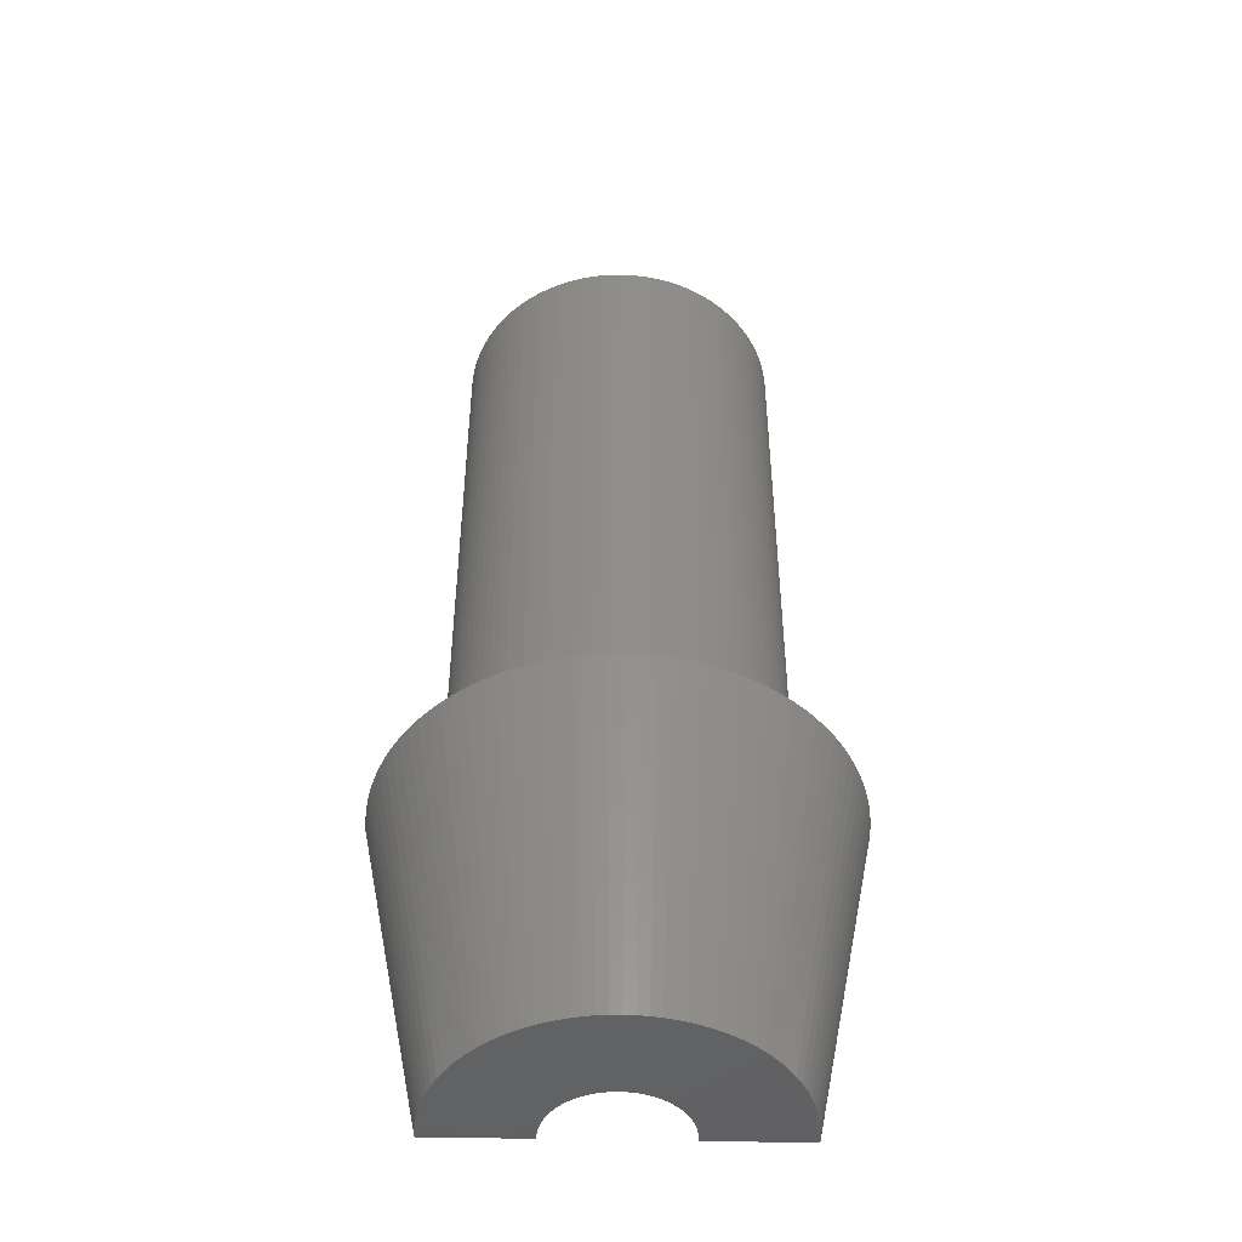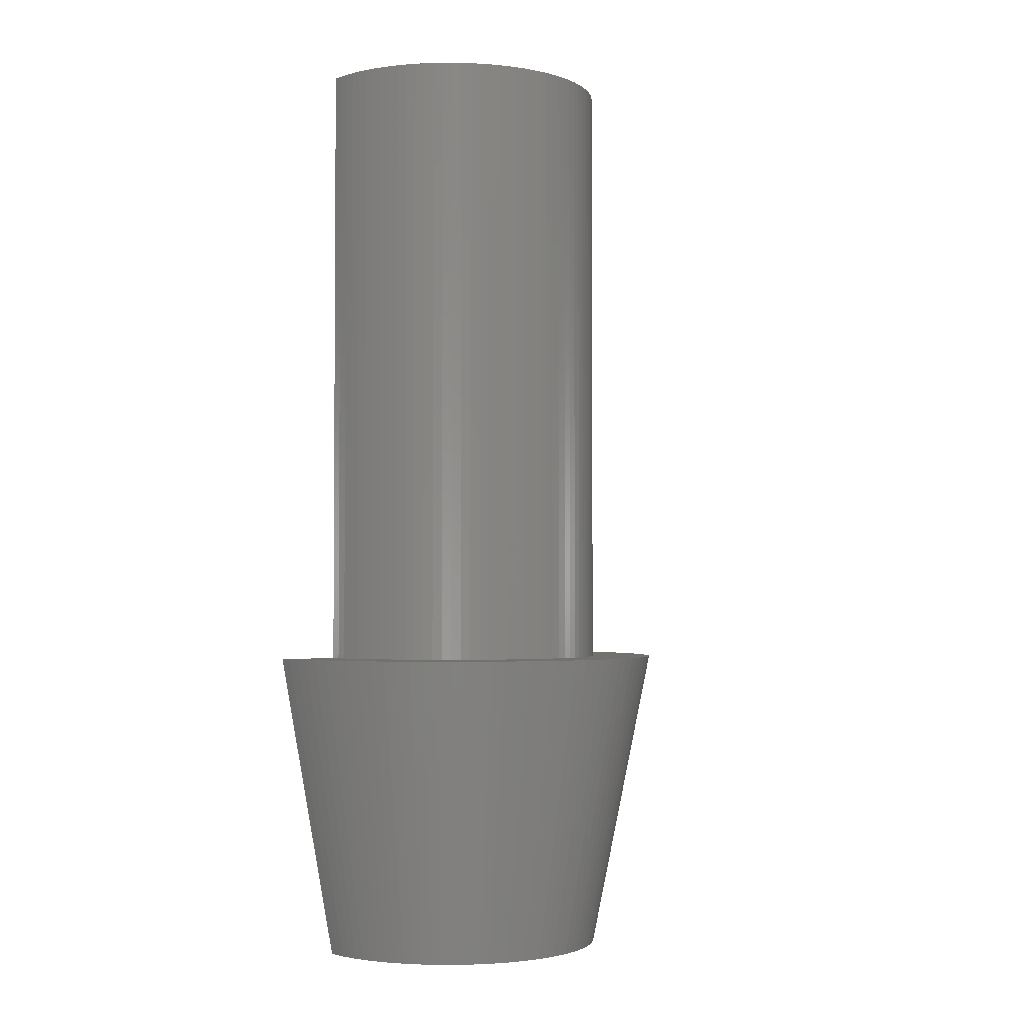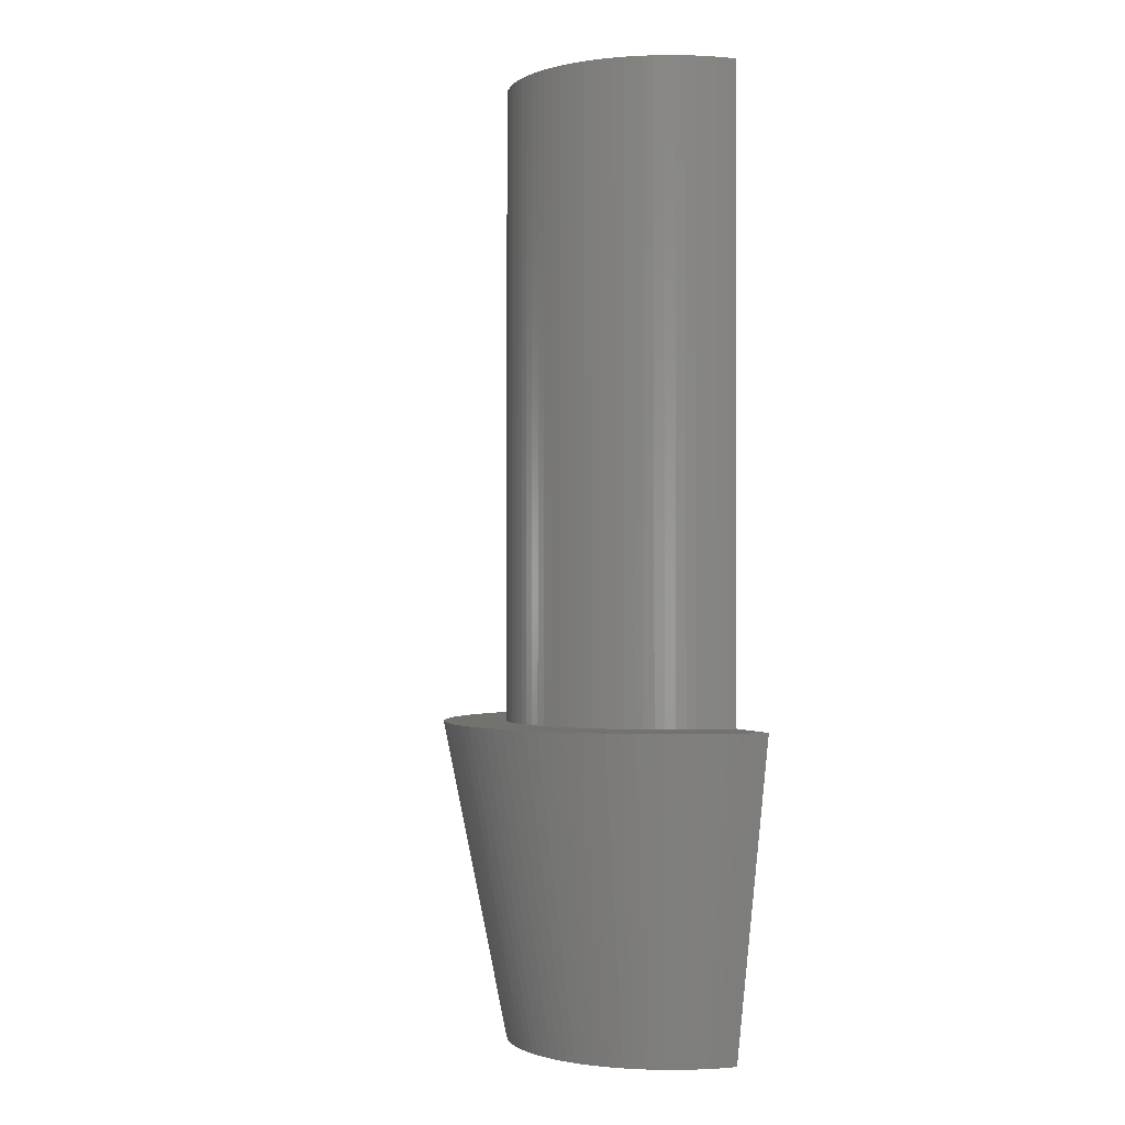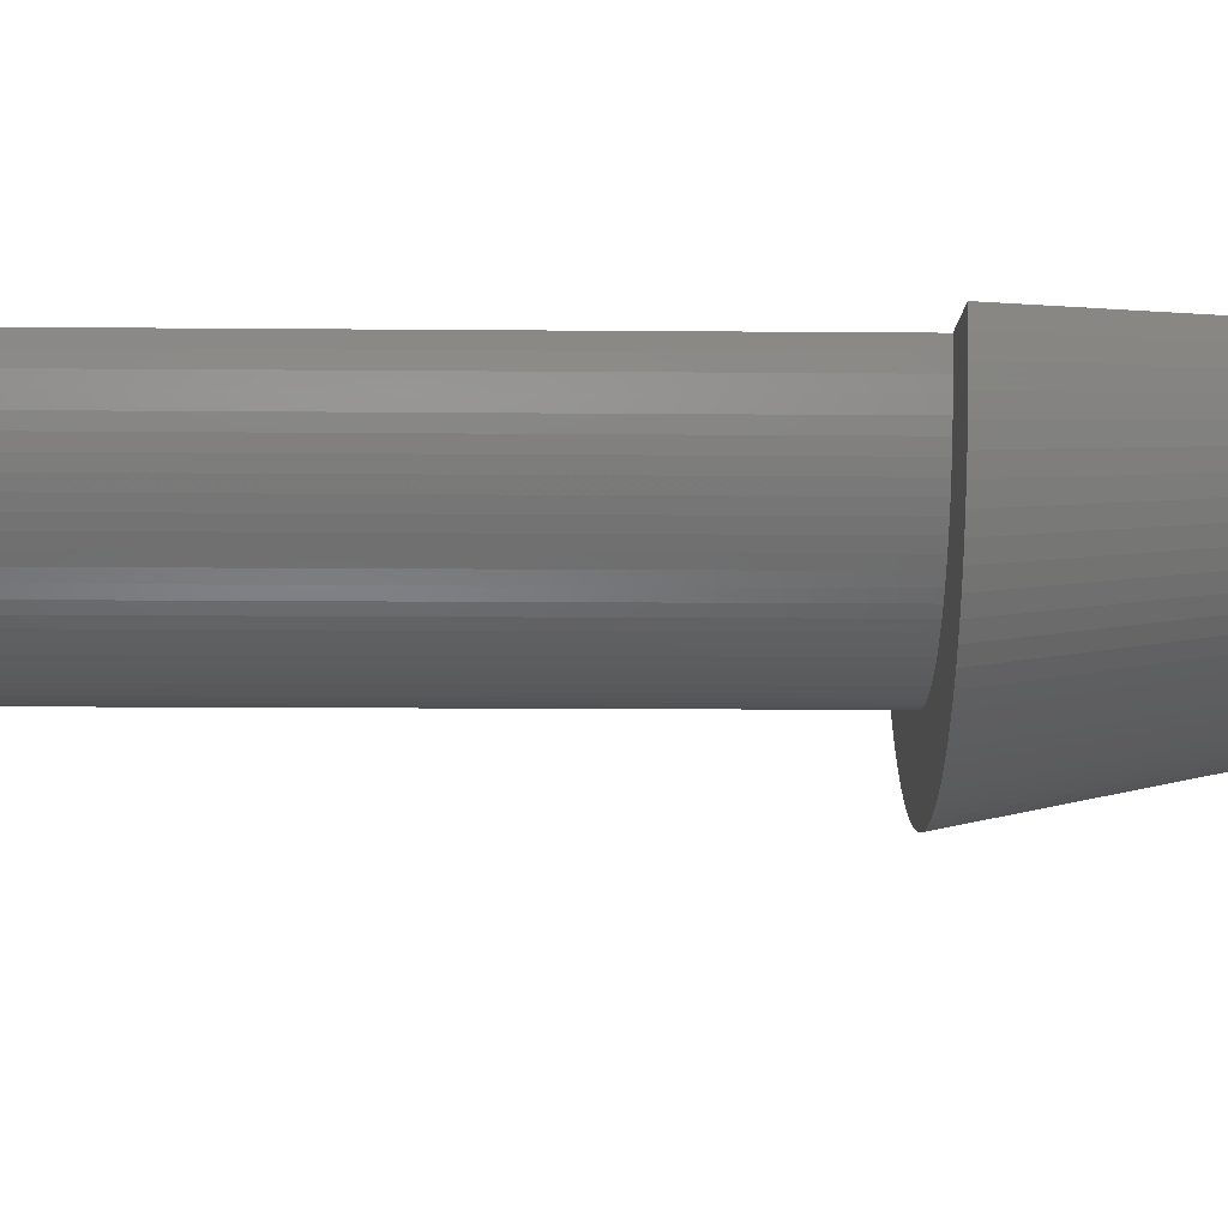
<metadata>
{"format":"stl","ext":"stl","renderer":"f3d","projection":"perspective","resolution":1024,"background":"white","views":[{"elev":-47.1,"azim":-1.4,"up":"+Z"},{"elev":-2.6,"azim":-37.3,"up":"+Z"},{"elev":-1.0,"azim":67.1,"up":"+Z"},{"elev":-9.5,"azim":88.5,"up":"+Y"}]}
</metadata>
<code>
# stl→obj: 306 verts, 608 faces
v -5 0 10
v -7 0 10
v -6.986 -0.4395 10
v -6.876 -1.312 10
v -6.945 -0.8773 10
v -6.78 -1.741 10
v -6.657 -2.163 10
v -6.508 -2.577 10
v -6.334 -2.98 10
v -6.134 -3.372 10
v -5.91 -3.751 10
v -5.663 -4.114 10
v -5.394 -4.462 10
v -5.103 -4.792 10
v -4.99 -0.314 10
v -4.961 -0.6267 10
v -4.792 -5.103 10
v -4.843 -1.243 10
v -4.911 -0.9369 10
v -4.462 -5.394 10
v -4.755 -1.545 10
v -4.114 -5.663 10
v -4.524 -2.129 10
v -4.649 -1.841 10
v -3.751 -5.91 10
v -4.222 -2.679 10
v -4.382 -2.409 10
v -3.372 -6.134 10
v -4.045 -2.939 10
v -2.98 -6.334 10
v -3.645 -3.423 10
v -3.853 -3.187 10
v -2.577 -6.508 10
v -3.423 -3.645 10
v -2.163 -6.657 10
v -2.939 -4.045 10
v -3.187 -3.853 10
v -1.741 -6.78 10
v -2.679 -4.222 10
v -1.312 -6.876 10
v -2.129 -4.524 10
v -2.409 -4.382 10
v -0.8773 -6.945 10
v -1.841 -4.649 10
v -0.4395 -6.986 10
v -1.545 -4.755 10
v 0 -7 10
v -0.9369 -4.911 10
v -1.243 -4.843 10
v 0.4395 -6.986 10
v -0.6267 -4.961 10
v 0.8773 -6.945 10
v -0.314 -4.99 10
v 1.312 -6.876 10
v 0 -5 10
v 1.741 -6.78 10
v 0.6267 -4.961 10
v 0.314 -4.99 10
v 2.163 -6.657 10
v 0.9369 -4.911 10
v 2.577 -6.508 10
v 1.243 -4.843 10
v 2.98 -6.334 10
v 1.545 -4.755 10
v 3.372 -6.134 10
v 2.129 -4.524 10
v 1.841 -4.649 10
v 3.751 -5.91 10
v 2.409 -4.382 10
v 4.114 -5.663 10
v 2.679 -4.222 10
v 4.462 -5.394 10
v 2.939 -4.045 10
v 4.792 -5.103 10
v 3.187 -3.853 10
v 5.103 -4.792 10
v 3.645 -3.423 10
v 3.423 -3.645 10
v 5.394 -4.462 10
v 3.853 -3.187 10
v 5.663 -4.114 10
v 4.045 -2.939 10
v 5.91 -3.751 10
v 4.222 -2.679 10
v 6.134 -3.372 10
v 4.382 -2.409 10
v 6.334 -2.98 10
v 4.524 -2.129 10
v 6.508 -2.577 10
v 4.755 -1.545 10
v 4.649 -1.841 10
v 6.657 -2.163 10
v 4.843 -1.243 10
v 6.78 -1.741 10
v 4.911 -0.9369 10
v 6.876 -1.312 10
v 4.961 -0.6267 10
v 6.945 -0.8773 10
v 7 0 10
v 5 0 10
v 6.986 -0.4395 10
v 4.99 -0.314 10
v -4.99 -0.314 0
v -5 0 0
v -5 0 30
v -2 0 30
v -2 0 0
v -4.99 -0.314 30
v -4.961 -0.6267 30
v -4.911 -0.9369 30
v -4.843 -1.243 30
v -4.755 -1.545 30
v -4.649 -1.841 30
v -4.524 -2.129 30
v -4.382 -2.409 30
v -4.222 -2.679 30
v -4.045 -2.939 30
v -3.853 -3.187 30
v -3.645 -3.423 30
v -3.423 -3.645 30
v -3.187 -3.853 30
v -2.939 -4.045 30
v -2.679 -4.222 30
v -2.409 -4.382 30
v -2.129 -4.524 30
v -1.841 -4.649 30
v -1.545 -4.755 30
v -1.243 -4.843 30
v -0.9369 -4.911 30
v -0.6267 -4.961 30
v -0.314 -4.99 30
v 0 -5 30
v 0.314 -4.99 30
v 0.6267 -4.961 30
v 0.9369 -4.911 30
v 1.243 -4.843 30
v 1.545 -4.755 30
v 1.841 -4.649 30
v 2.129 -4.524 30
v 2.409 -4.382 30
v 2.679 -4.222 30
v 2.939 -4.045 30
v 3.187 -3.853 30
v 3.423 -3.645 30
v 3.645 -3.423 30
v 3.853 -3.187 30
v 4.045 -2.939 30
v 4.222 -2.679 30
v 4.382 -2.409 30
v 4.524 -2.129 30
v 4.649 -1.841 30
v 4.755 -1.545 30
v 4.843 -1.243 30
v 4.911 -0.9369 30
v 4.961 -0.6267 30
v 4.99 -0.314 30
v 5 0 30
v 2 0 30
v 5 0 0
v 2 0 0
v 4.99 -0.314 0
v 4.961 -0.6267 0
v 4.911 -0.9369 0
v 4.843 -1.243 0
v 4.755 -1.545 0
v 4.649 -1.841 0
v 4.524 -2.129 0
v 4.382 -2.409 0
v 4.222 -2.679 0
v 4.045 -2.939 0
v 3.853 -3.187 0
v 3.645 -3.423 0
v 3.423 -3.645 0
v 3.187 -3.853 0
v 2.939 -4.045 0
v 2.679 -4.222 0
v 2.409 -4.382 0
v 2.129 -4.524 0
v 1.841 -4.649 0
v 1.545 -4.755 0
v 1.243 -4.843 0
v 0.9369 -4.911 0
v 0.6267 -4.961 0
v 0.314 -4.99 0
v 0 -5 0
v -0.314 -4.99 0
v -0.6267 -4.961 0
v -0.9369 -4.911 0
v -1.243 -4.843 0
v -1.545 -4.755 0
v -1.841 -4.649 0
v -2.129 -4.524 0
v -2.409 -4.382 0
v -2.679 -4.222 0
v -2.939 -4.045 0
v -3.187 -3.853 0
v -3.423 -3.645 0
v -3.645 -3.423 0
v -3.853 -3.187 0
v -4.045 -2.939 0
v -4.222 -2.679 0
v -4.382 -2.409 0
v -4.524 -2.129 0
v -4.649 -1.841 0
v -4.755 -1.545 0
v -4.843 -1.243 0
v -4.911 -0.9369 0
v -4.961 -0.6267 0
v -1.996 -0.1256 0
v -1.984 -0.2507 0
v -1.965 -0.3748 0
v -1.937 -0.4974 0
v -1.902 -0.618 0
v -1.86 -0.7362 0
v -1.81 -0.8516 0
v -1.753 -0.9635 0
v -1.689 -1.072 0
v -1.618 -1.176 0
v -1.541 -1.275 0
v -1.458 -1.369 0
v -1.369 -1.458 0
v -1.275 -1.541 0
v -1.176 -1.618 0
v -1.072 -1.689 0
v -0.9635 -1.753 0
v -0.8516 -1.81 0
v -0.7362 -1.86 0
v 0.9635 -1.753 0
v 0.8516 -1.81 0
v 1.072 -1.689 0
v 1.176 -1.618 0
v 1.275 -1.541 0
v 1.369 -1.458 0
v 1.458 -1.369 0
v 1.541 -1.275 0
v 1.618 -1.176 0
v 1.689 -1.072 0
v 1.753 -0.9635 0
v 1.81 -0.8516 0
v 1.86 -0.7362 0
v 1.902 -0.618 0
v 1.937 -0.4974 0
v 1.965 -0.3748 0
v 1.984 -0.2507 0
v 1.996 -0.1256 0
v 0.7362 -1.86 0
v 0.618 -1.902 0
v 0.4974 -1.937 0
v 0.3748 -1.965 0
v 0.2507 -1.984 0
v 0.1256 -1.996 0
v 0 -2 0
v -0.1256 -1.996 0
v -0.2507 -1.984 0
v -0.3748 -1.965 0
v -0.4974 -1.937 0
v -0.618 -1.902 0
v -1.996 -0.1256 30
v -1.984 -0.2507 30
v -1.937 -0.4974 30
v -1.965 -0.3748 30
v -1.902 -0.618 30
v -1.81 -0.8516 30
v -1.86 -0.7362 30
v -1.689 -1.072 30
v -1.753 -0.9635 30
v -1.541 -1.275 30
v -1.618 -1.176 30
v -1.369 -1.458 30
v -1.458 -1.369 30
v -1.275 -1.541 30
v -1.072 -1.689 30
v -1.176 -1.618 30
v -0.8516 -1.81 30
v -0.9635 -1.753 30
v -0.7362 -1.86 30
v -0.4974 -1.937 30
v -0.618 -1.902 30
v -0.3748 -1.965 30
v -0.1256 -1.996 30
v -0.2507 -1.984 30
v 0.1256 -1.996 30
v 0 -2 30
v 0.2507 -1.984 30
v 0.4974 -1.937 30
v 0.3748 -1.965 30
v 0.618 -1.902 30
v 0.8516 -1.81 30
v 0.7362 -1.86 30
v 0.9635 -1.753 30
v 1.176 -1.618 30
v 1.072 -1.689 30
v 1.275 -1.541 30
v 1.458 -1.369 30
v 1.369 -1.458 30
v 1.541 -1.275 30
v 1.618 -1.176 30
v 1.753 -0.9635 30
v 1.689 -1.072 30
v 1.81 -0.8516 30
v 1.902 -0.618 30
v 1.86 -0.7362 30
v 1.937 -0.4974 30
v 1.984 -0.2507 30
v 1.965 -0.3748 30
v 1.996 -0.1256 30
f 1 2 3
f 4 1 5
f 5 1 3
f 6 1 4
f 7 1 6
f 8 1 7
f 9 1 8
f 10 1 9
f 11 1 10
f 12 1 11
f 13 1 12
f 14 1 13
f 15 1 14
f 16 15 17
f 18 19 20
f 21 18 22
f 23 24 25
f 26 27 28
f 29 26 30
f 31 32 33
f 34 31 35
f 36 37 38
f 39 36 40
f 41 42 43
f 44 41 45
f 46 44 47
f 48 49 50
f 51 48 52
f 53 51 54
f 55 53 56
f 57 58 59
f 60 57 61
f 62 60 63
f 64 62 65
f 66 67 68
f 69 66 70
f 71 69 72
f 73 71 74
f 75 73 76
f 77 78 79
f 80 77 81
f 82 80 83
f 84 82 85
f 86 84 87
f 88 86 89
f 90 91 92
f 93 90 94
f 95 93 96
f 97 95 98
f 99 100 101
f 100 102 101
f 101 97 98
f 98 95 96
f 96 93 94
f 94 90 92
f 92 91 89
f 91 88 89
f 89 86 87
f 87 84 85
f 85 82 83
f 83 80 81
f 81 77 79
f 79 78 76
f 78 75 76
f 76 73 74
f 74 71 72
f 72 69 70
f 70 66 68
f 68 67 65
f 67 64 65
f 65 62 63
f 63 60 61
f 61 57 59
f 59 58 56
f 58 55 56
f 56 53 54
f 54 51 52
f 52 48 50
f 50 49 47
f 49 46 47
f 47 44 45
f 45 41 43
f 43 42 40
f 42 39 40
f 40 36 38
f 38 37 35
f 37 34 35
f 35 31 33
f 33 32 30
f 32 29 30
f 30 26 28
f 28 27 25
f 27 23 25
f 25 24 22
f 24 21 22
f 22 18 20
f 20 19 17
f 19 16 17
f 17 15 14
f 102 97 101
f 3 2 103
f 103 2 104
f 105 106 1
f 1 106 107
f 1 107 104
f 1 104 2
f 1 15 105
f 105 15 108
f 15 16 108
f 108 16 109
f 16 19 109
f 109 19 110
f 19 18 110
f 110 18 111
f 18 21 111
f 111 21 112
f 21 24 112
f 112 24 113
f 24 23 113
f 113 23 114
f 23 27 114
f 114 27 115
f 27 26 115
f 115 26 116
f 26 29 116
f 116 29 117
f 29 32 117
f 117 32 118
f 32 31 118
f 118 31 119
f 119 31 34
f 120 119 34
f 120 34 37
f 121 120 37
f 121 37 36
f 122 121 36
f 122 36 39
f 123 122 39
f 123 39 42
f 124 123 42
f 124 42 41
f 125 124 41
f 125 41 44
f 126 125 44
f 126 44 46
f 127 126 46
f 127 46 49
f 128 127 49
f 128 49 48
f 129 128 48
f 129 48 51
f 130 129 51
f 130 51 53
f 131 130 53
f 131 53 55
f 132 131 55
f 132 55 58
f 133 132 58
f 133 58 57
f 134 133 57
f 134 57 60
f 135 134 60
f 135 60 62
f 136 135 62
f 136 62 64
f 137 136 64
f 137 64 67
f 138 137 67
f 138 67 66
f 139 138 66
f 139 66 69
f 140 139 69
f 140 69 71
f 141 140 71
f 141 71 73
f 142 141 73
f 142 73 75
f 143 142 75
f 143 75 78
f 144 143 78
f 144 78 77
f 145 144 77
f 145 77 80
f 146 145 80
f 146 80 82
f 147 146 82
f 147 82 84
f 148 147 84
f 148 84 86
f 149 148 86
f 149 86 88
f 150 149 88
f 150 88 91
f 151 150 91
f 151 91 90
f 152 151 90
f 152 90 93
f 153 152 93
f 153 93 95
f 154 153 95
f 154 95 97
f 155 154 97
f 155 97 102
f 156 155 102
f 156 102 100
f 157 156 100
f 157 100 158
f 159 100 99
f 158 100 159
f 158 159 160
f 101 159 99
f 101 161 159
f 98 161 101
f 98 162 161
f 96 162 98
f 96 163 162
f 94 163 96
f 94 164 163
f 92 164 94
f 92 165 164
f 89 165 92
f 89 166 165
f 87 166 89
f 87 167 166
f 85 167 87
f 85 168 167
f 83 168 85
f 83 169 168
f 81 169 83
f 81 170 169
f 79 170 81
f 79 171 170
f 76 171 79
f 76 172 171
f 74 173 172
f 76 74 172
f 72 173 74
f 72 174 173
f 70 174 72
f 70 175 174
f 68 175 70
f 68 176 175
f 65 176 68
f 65 177 176
f 63 177 65
f 63 178 177
f 61 178 63
f 61 179 178
f 59 179 61
f 59 180 179
f 56 180 59
f 56 181 180
f 54 181 56
f 54 182 181
f 54 52 182
f 52 183 182
f 52 50 183
f 50 184 183
f 50 47 184
f 184 47 185
f 47 45 185
f 185 45 186
f 45 43 186
f 186 43 187
f 43 40 187
f 187 40 188
f 40 38 188
f 188 38 189
f 38 35 189
f 189 35 190
f 35 33 190
f 190 33 191
f 33 30 191
f 191 30 192
f 30 28 192
f 192 28 193
f 28 25 193
f 193 25 194
f 25 22 194
f 194 22 195
f 22 20 195
f 195 20 196
f 20 17 196
f 196 17 197
f 17 14 198
f 197 17 198
f 14 13 198
f 198 13 199
f 13 12 199
f 199 12 200
f 12 11 200
f 200 11 201
f 11 10 201
f 201 10 202
f 10 9 202
f 202 9 203
f 9 8 203
f 203 8 204
f 8 7 204
f 204 7 205
f 7 6 205
f 205 6 206
f 6 4 206
f 206 4 207
f 4 5 207
f 207 5 208
f 5 3 208
f 208 3 103
f 104 107 103
f 103 107 209
f 103 209 210
f 210 211 103
f 211 212 103
f 212 213 103
f 213 214 103
f 214 215 103
f 215 216 103
f 216 217 103
f 217 218 103
f 218 219 103
f 219 220 103
f 220 221 103
f 221 222 103
f 222 223 103
f 223 224 103
f 224 225 103
f 225 226 103
f 226 227 103
f 227 173 103
f 228 159 229
f 230 159 228
f 231 159 230
f 232 159 231
f 233 159 232
f 234 159 233
f 235 159 234
f 236 159 235
f 237 159 236
f 238 159 237
f 239 159 238
f 240 159 239
f 241 159 240
f 242 159 241
f 243 159 242
f 244 159 243
f 245 160 159
f 245 159 244
f 229 159 161
f 229 161 246
f 246 161 162
f 246 162 247
f 247 162 163
f 247 163 248
f 248 163 164
f 248 164 249
f 249 164 165
f 249 165 250
f 250 165 166
f 250 166 251
f 251 166 167
f 251 167 252
f 252 167 168
f 252 168 253
f 253 168 169
f 253 169 254
f 254 169 170
f 254 170 255
f 255 170 171
f 255 171 256
f 256 171 172
f 256 172 257
f 257 172 173
f 257 173 227
f 103 173 174
f 103 174 175
f 103 175 176
f 103 176 177
f 103 177 178
f 103 178 179
f 103 179 180
f 103 180 181
f 103 181 182
f 103 182 183
f 103 183 184
f 103 184 185
f 103 185 186
f 103 186 187
f 103 187 188
f 103 188 189
f 103 189 190
f 103 190 191
f 103 191 192
f 103 192 193
f 103 193 194
f 103 194 195
f 103 195 196
f 103 196 197
f 103 197 198
f 103 198 199
f 103 199 200
f 103 200 201
f 103 201 202
f 103 202 203
f 103 203 204
f 103 204 205
f 103 205 206
f 103 206 207
f 103 207 208
f 106 258 209
f 107 106 209
f 106 105 108
f 110 106 109
f 109 106 108
f 111 106 110
f 112 106 111
f 113 106 112
f 114 106 113
f 115 106 114
f 116 106 115
f 117 106 116
f 118 106 117
f 119 106 118
f 120 106 119
f 121 106 120
f 122 106 121
f 123 106 122
f 124 106 123
f 125 106 124
f 258 106 125
f 259 258 126
f 260 261 127
f 262 260 128
f 263 264 129
f 265 266 130
f 267 268 131
f 269 270 132
f 271 269 133
f 272 273 134
f 274 275 135
f 276 274 136
f 277 278 137
f 279 277 138
f 280 281 139
f 282 283 140
f 284 282 141
f 285 286 142
f 287 285 143
f 288 289 144
f 290 288 145
f 291 292 146
f 293 291 147
f 294 295 148
f 296 294 149
f 297 296 150
f 298 299 151
f 300 298 152
f 301 302 153
f 303 301 154
f 304 305 155
f 157 158 156
f 158 306 156
f 156 304 155
f 155 305 154
f 305 303 154
f 154 301 153
f 153 302 152
f 302 300 152
f 152 298 151
f 151 299 150
f 299 297 150
f 150 296 149
f 149 294 148
f 148 295 147
f 295 293 147
f 147 291 146
f 146 292 145
f 292 290 145
f 145 288 144
f 144 289 143
f 289 287 143
f 143 285 142
f 142 286 141
f 286 284 141
f 141 282 140
f 140 283 139
f 283 280 139
f 139 281 138
f 281 279 138
f 138 277 137
f 137 278 136
f 278 276 136
f 136 274 135
f 135 275 134
f 275 272 134
f 134 273 133
f 273 271 133
f 133 269 132
f 132 270 131
f 270 267 131
f 131 268 130
f 268 265 130
f 130 266 129
f 266 263 129
f 129 264 128
f 264 262 128
f 128 260 127
f 127 261 126
f 261 259 126
f 126 258 125
f 306 304 156
f 158 160 306
f 306 160 245
f 306 245 304
f 304 245 244
f 304 244 305
f 305 244 243
f 305 243 303
f 303 243 242
f 303 242 301
f 301 242 241
f 301 241 302
f 302 241 240
f 302 240 300
f 300 240 239
f 300 239 298
f 298 239 238
f 298 238 299
f 299 238 237
f 299 237 297
f 297 237 236
f 297 236 296
f 296 236 235
f 296 235 294
f 294 235 234
f 294 234 295
f 295 234 233
f 295 233 293
f 293 233 232
f 293 232 291
f 291 232 231
f 291 231 292
f 292 231 230
f 292 230 290
f 290 230 228
f 290 228 288
f 288 228 229
f 288 229 289
f 289 229 246
f 289 246 287
f 287 246 247
f 287 247 285
f 285 247 248
f 285 248 286
f 286 248 249
f 286 249 284
f 284 249 250
f 284 250 282
f 282 250 251
f 282 251 283
f 283 251 252
f 283 252 280
f 280 252 253
f 280 253 281
f 281 253 254
f 281 254 279
f 279 254 255
f 279 255 277
f 277 255 256
f 277 256 278
f 278 256 257
f 278 257 276
f 276 257 227
f 276 227 274
f 274 227 226
f 274 226 275
f 275 226 225
f 275 225 272
f 272 225 224
f 272 224 273
f 273 224 223
f 273 223 271
f 271 223 222
f 271 222 269
f 269 222 221
f 269 221 270
f 270 221 220
f 267 270 220
f 219 267 220
f 268 267 219
f 218 268 219
f 265 268 218
f 217 265 218
f 266 265 217
f 216 266 217
f 263 266 216
f 215 263 216
f 264 263 215
f 214 264 215
f 262 264 214
f 213 262 214
f 260 262 213
f 212 260 213
f 261 260 212
f 211 261 212
f 259 261 211
f 210 259 211
f 258 259 210
f 209 258 210

</code>
